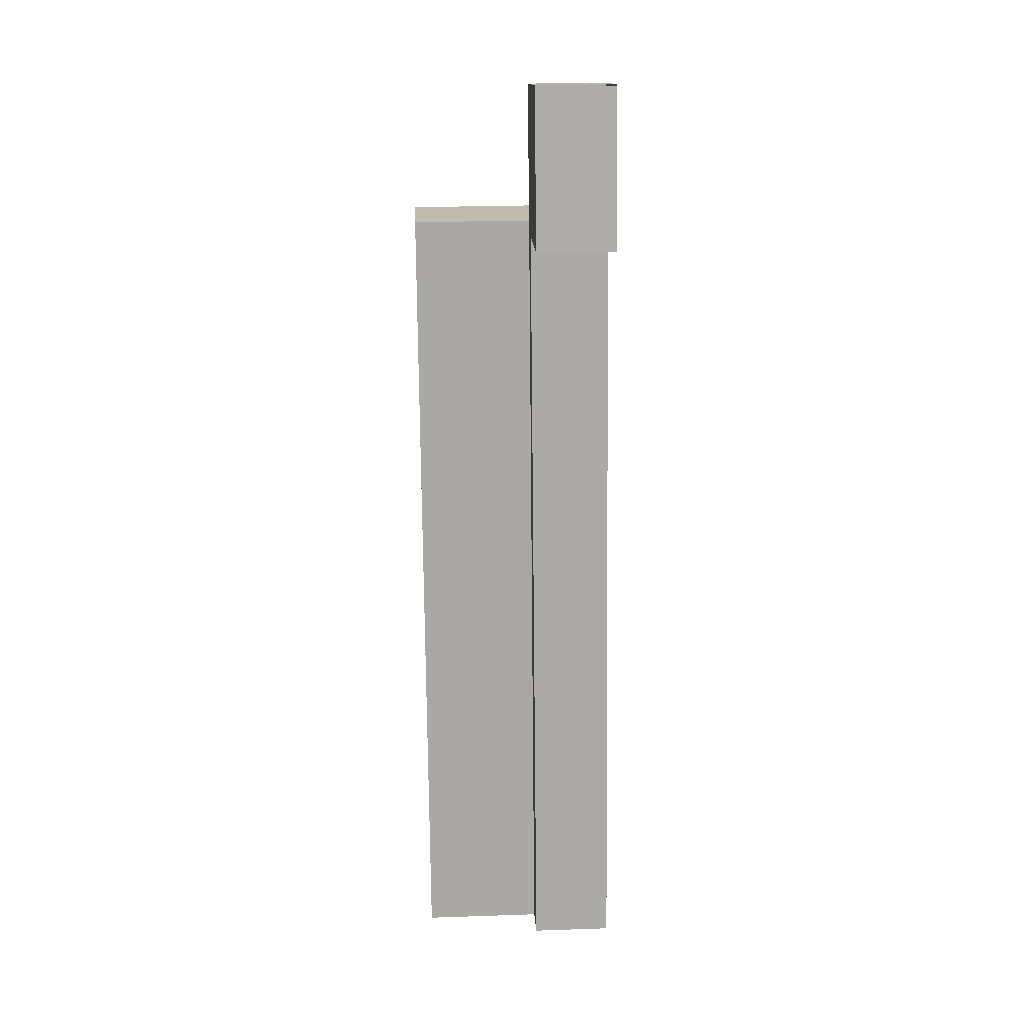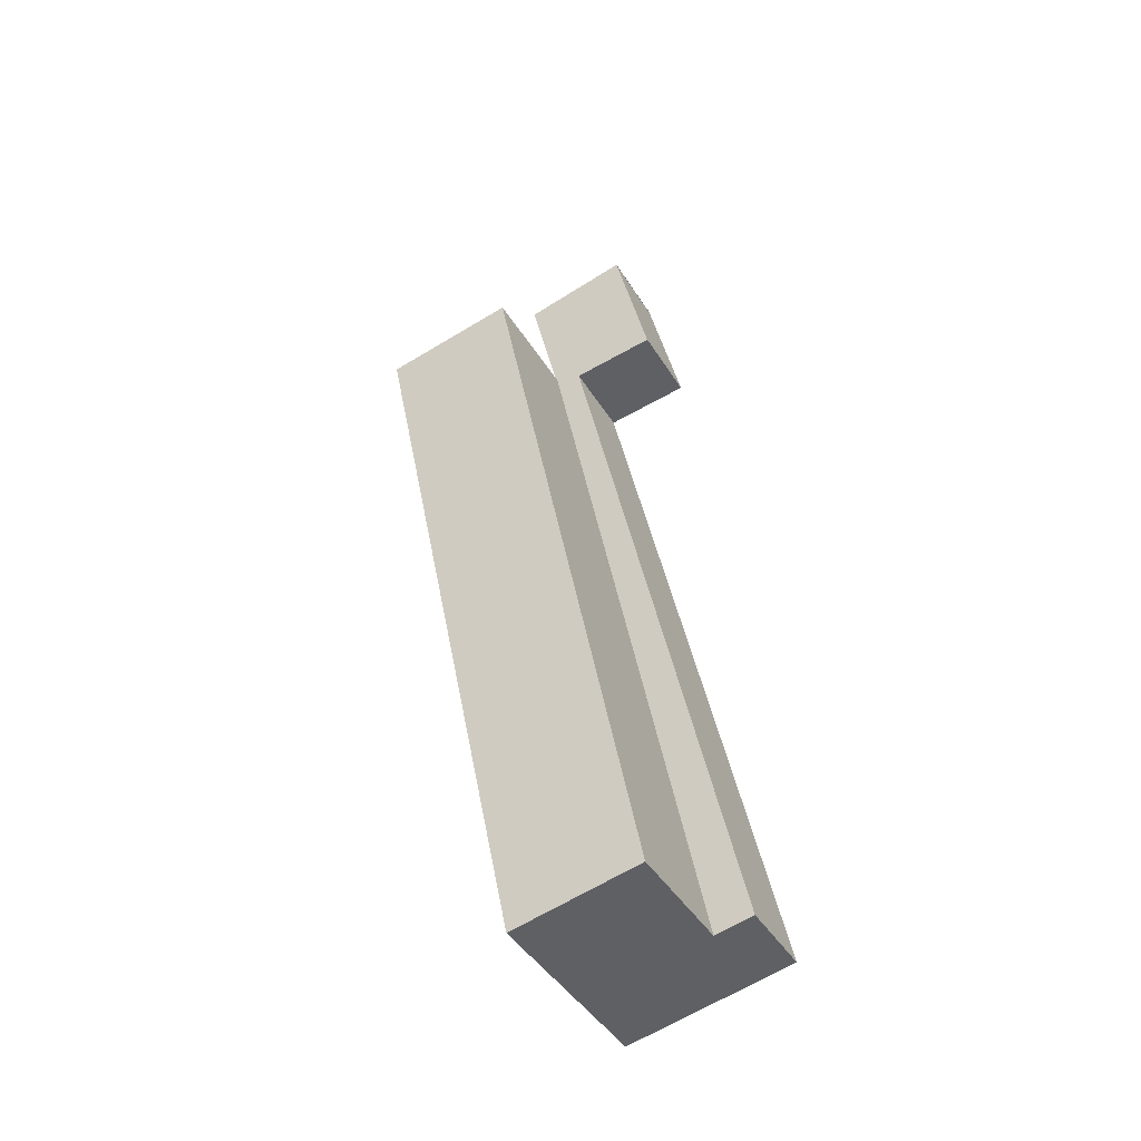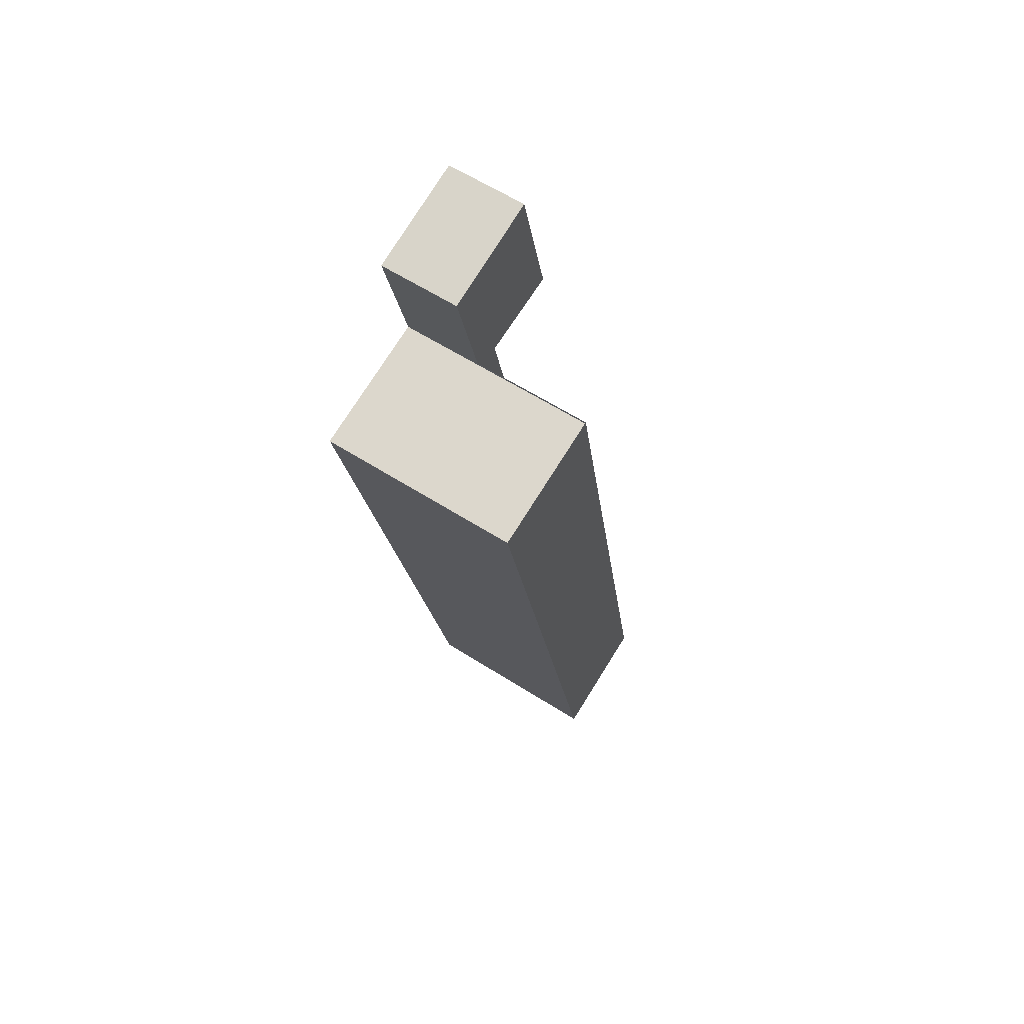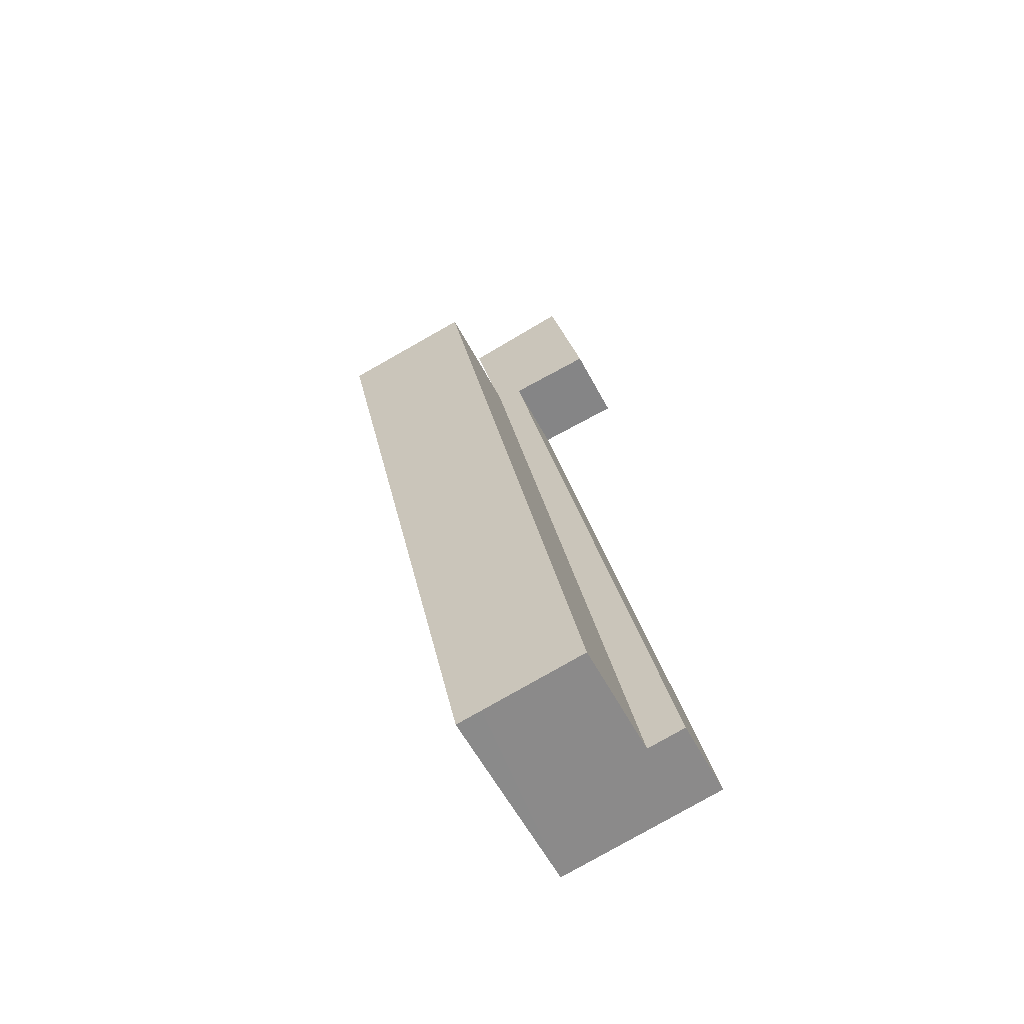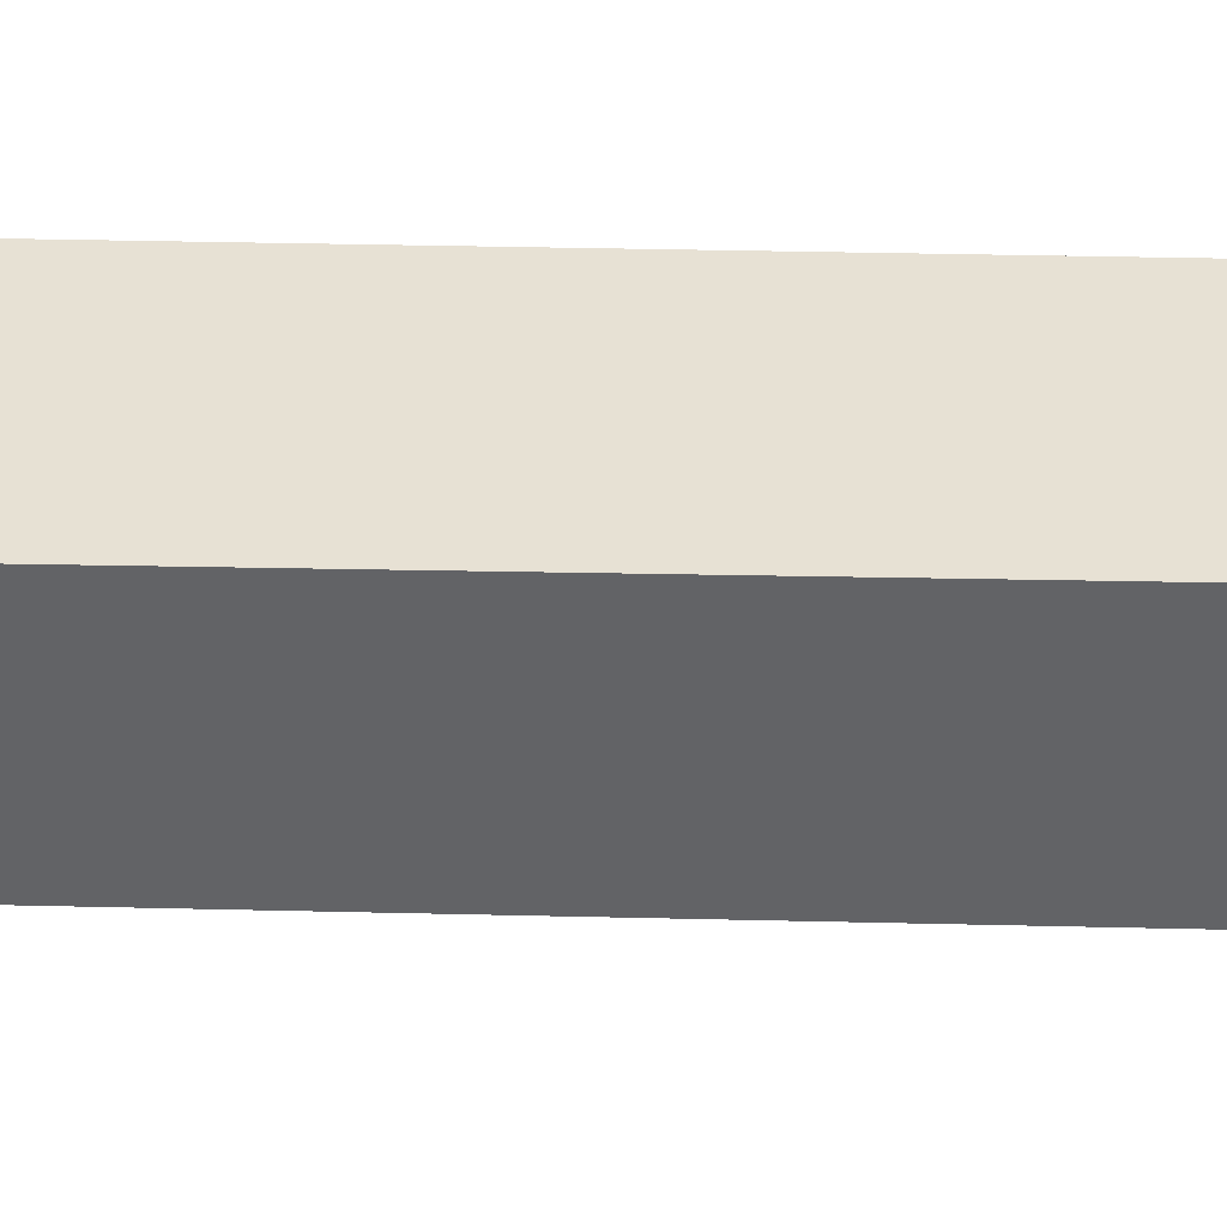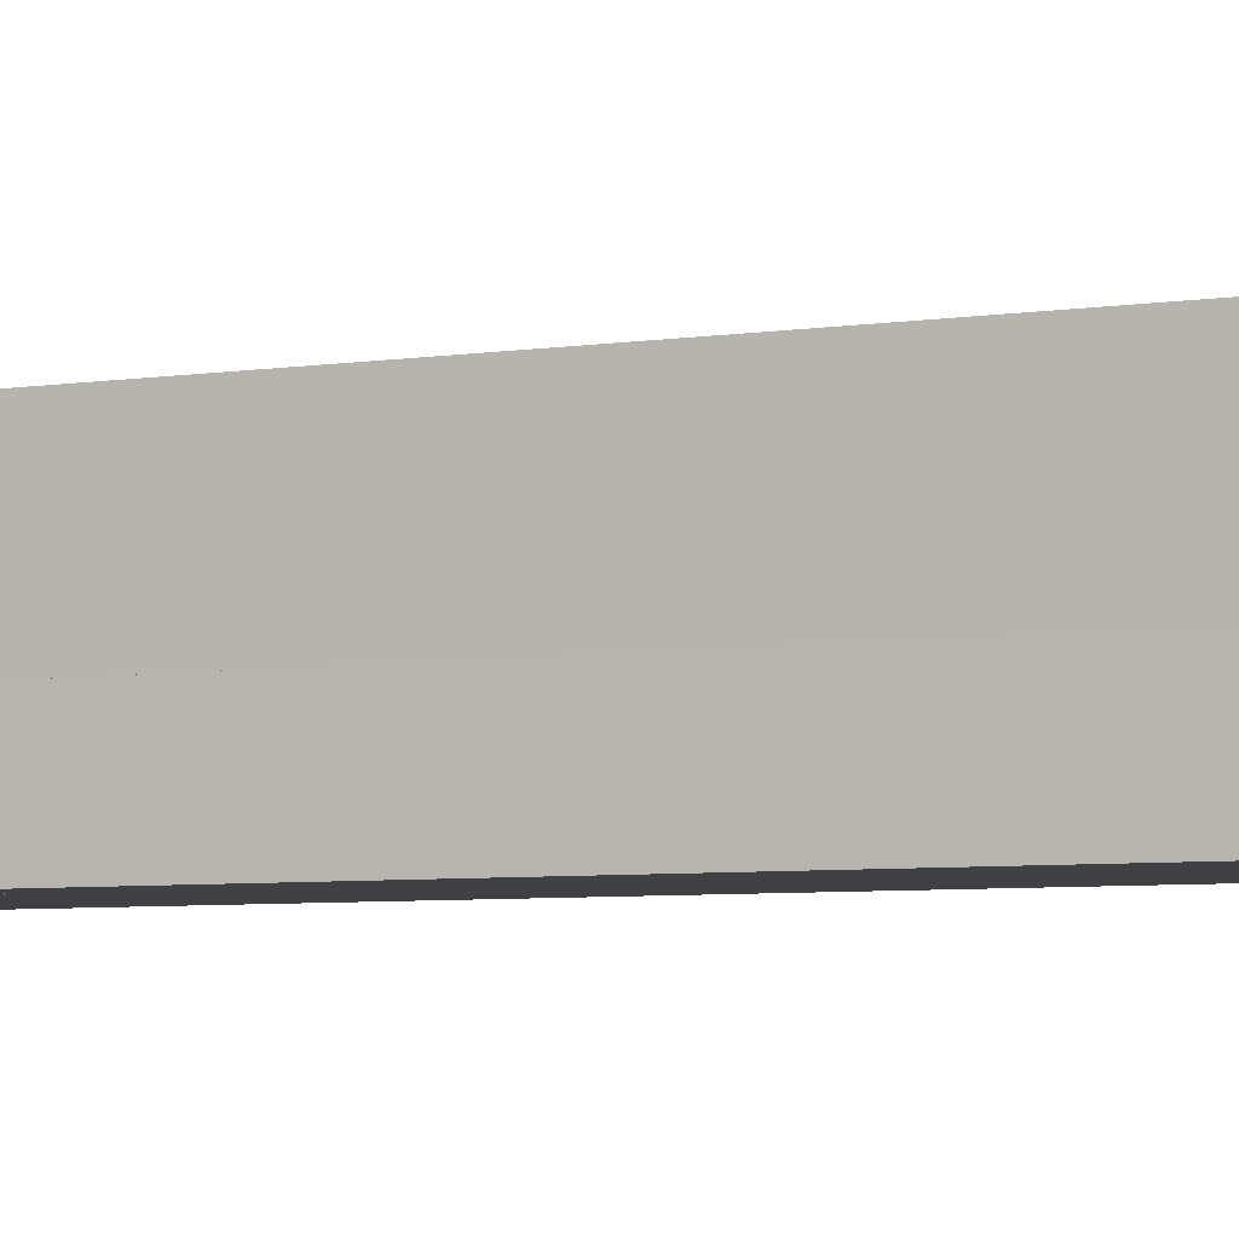
<metadata>
{"format":"obj","ext":"obj","renderer":"f3d","projection":"perspective","resolution":1024,"background":"white","views":[{"elev":26.4,"azim":-93.0,"up":"+Z"},{"elev":-44.0,"azim":-150.3,"up":"+Z"},{"elev":62.2,"azim":122.7,"up":"+Z"},{"elev":-58.1,"azim":-152.3,"up":"+Z"},{"elev":-50.9,"azim":100.4,"up":"+Y"},{"elev":-5.4,"azim":-52.0,"up":"+Y"}]}
</metadata>
<code>
v  2.218 2.317 9.06
v  1.627 2.317 -0.315
v  0.446 2.317 -0.086
v  1.92 2.317 -0.371
v  2.232 2.317 9.057
v  3.787 2.317 8.775
v  2.232 -5.546e-16 9.057
v  3.787 -5.373e-16 8.775
v  1.92 2.272e-17 -0.371
v  0.446 5.266e-18 -0.086
v  1.627 1.929e-17 -0.315
v  2.218 -5.548e-16 9.06
v  2.115 0.933 10.74
v  1.303 0.933 10.9
v  1.307 0.933 10.92
v  0.941 0.933 9.307
v  1.898 0.933 8.961
v  0.891 0.933 9.089
v  2.526 0.933 10.65
v  2.585 0.933 10.64
v  2.218 0.933 9.06
v  2.232 0.933 9.057
v  0.446 0.933 -0.086
v  0 0.933 5.713e-17
v  0 0 0
v  1.898 -5.487e-16 8.961
v  0.891 -5.565e-16 9.089
v  1.303 -6.673e-16 10.9
v  0.941 -5.699e-16 9.307
v  1.307 -6.685e-16 10.92
v  2.115 -6.577e-16 10.74
v  2.585 -6.514e-16 10.64
v  2.526 -6.522e-16 10.65
g defaultobject
f 1 2 3
f 2 1 4
f 4 1 5
f 6 4 5
f 7 6 5
f 6 7 8
f 8 4 6
f 4 8 9
f 9 2 4
f 2 9 3
f 3 9 10
f 10 9 11
f 10 1 3
f 1 10 12
f 10 7 12
f 7 10 9
f 9 10 11
f 9 8 7
f 13 14 15
f 16 17 18
f 17 16 14
f 17 14 13
f 17 13 19
f 20 21 19
f 21 20 22
f 17 23 24
f 23 17 19
f 23 19 21
f 25 17 24
f 17 25 26
f 27 16 18
f 16 27 14
f 14 27 28
f 28 27 29
f 26 18 17
f 18 26 27
f 10 24 23
f 24 10 25
f 30 13 15
f 13 30 31
f 13 31 19
f 19 31 20
f 20 31 32
f 32 31 33
f 32 22 20
f 22 32 7
f 12 23 21
f 23 12 10
f 27 12 29
f 12 27 26
f 12 26 10
f 10 26 25
f 28 31 30
f 31 28 29
f 31 29 33
f 33 29 32
f 32 29 12
f 32 12 7

</code>
